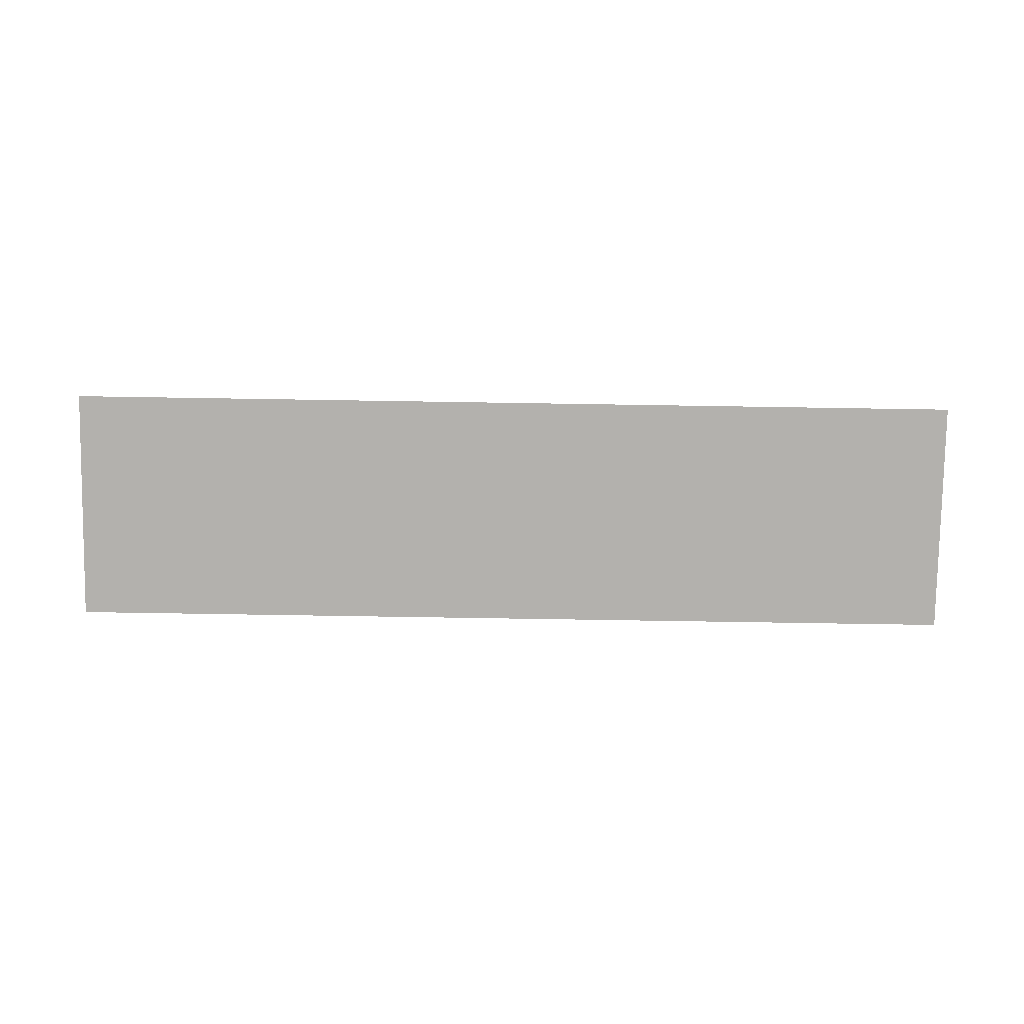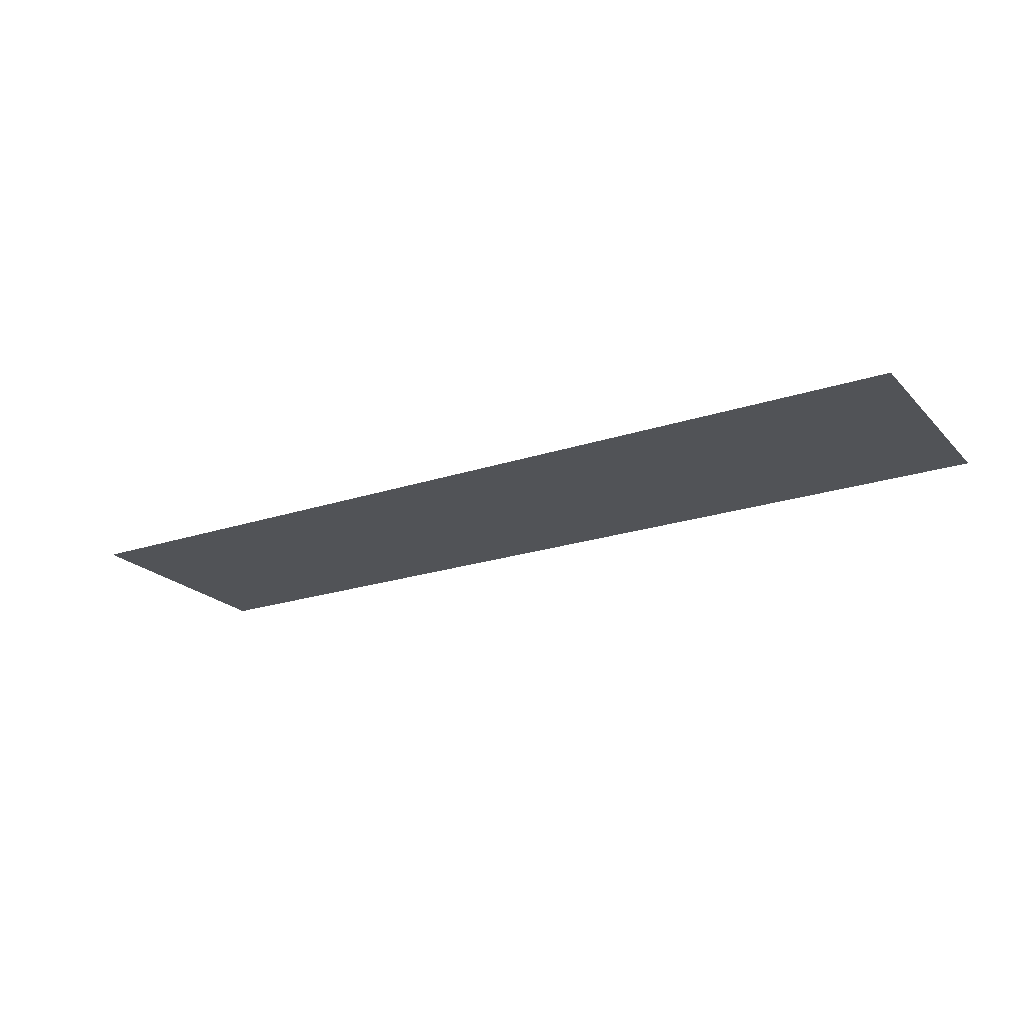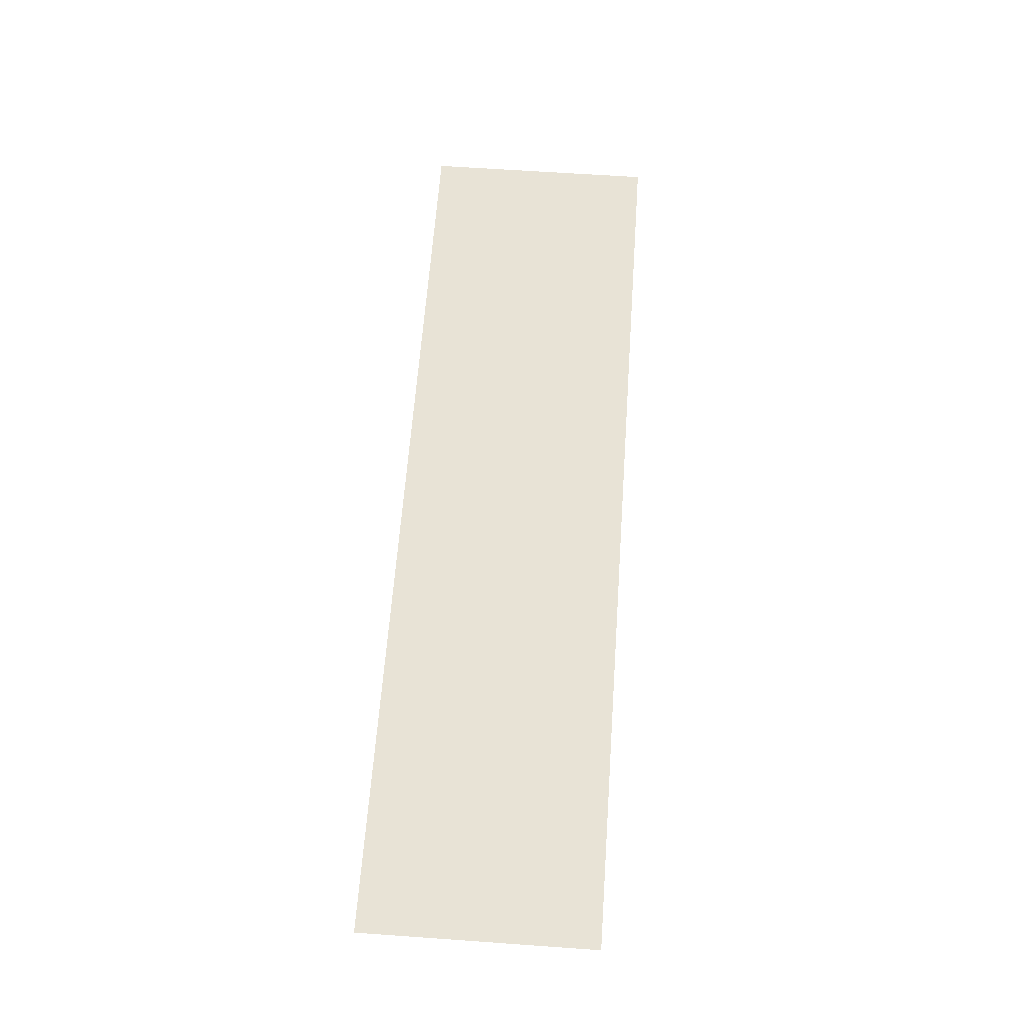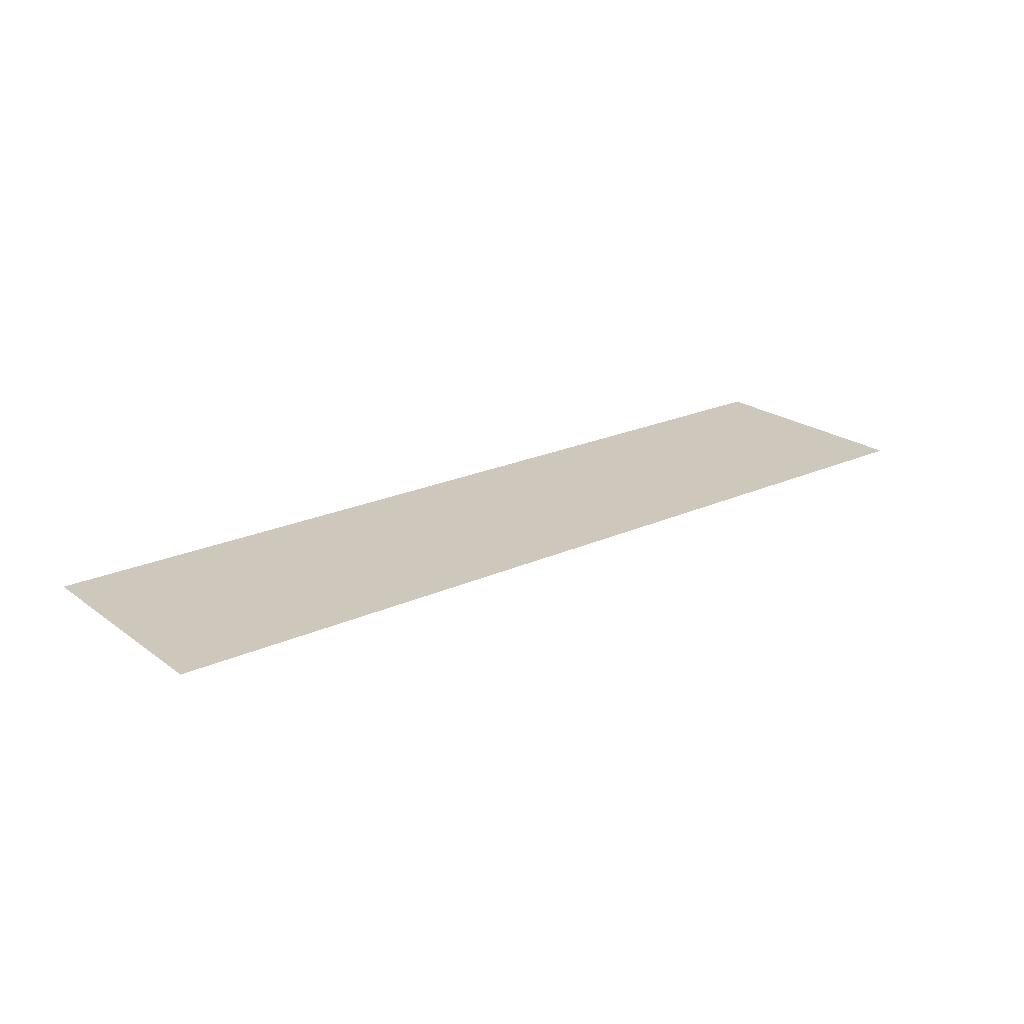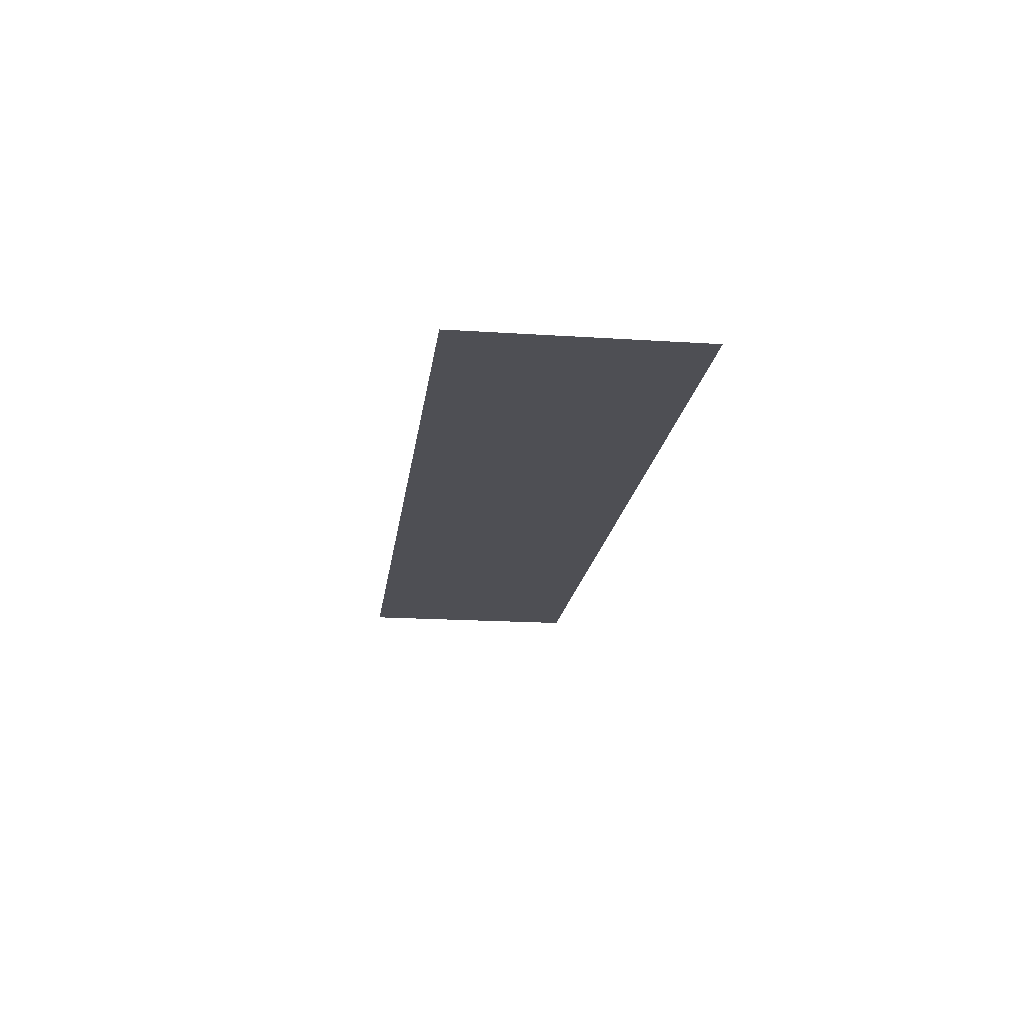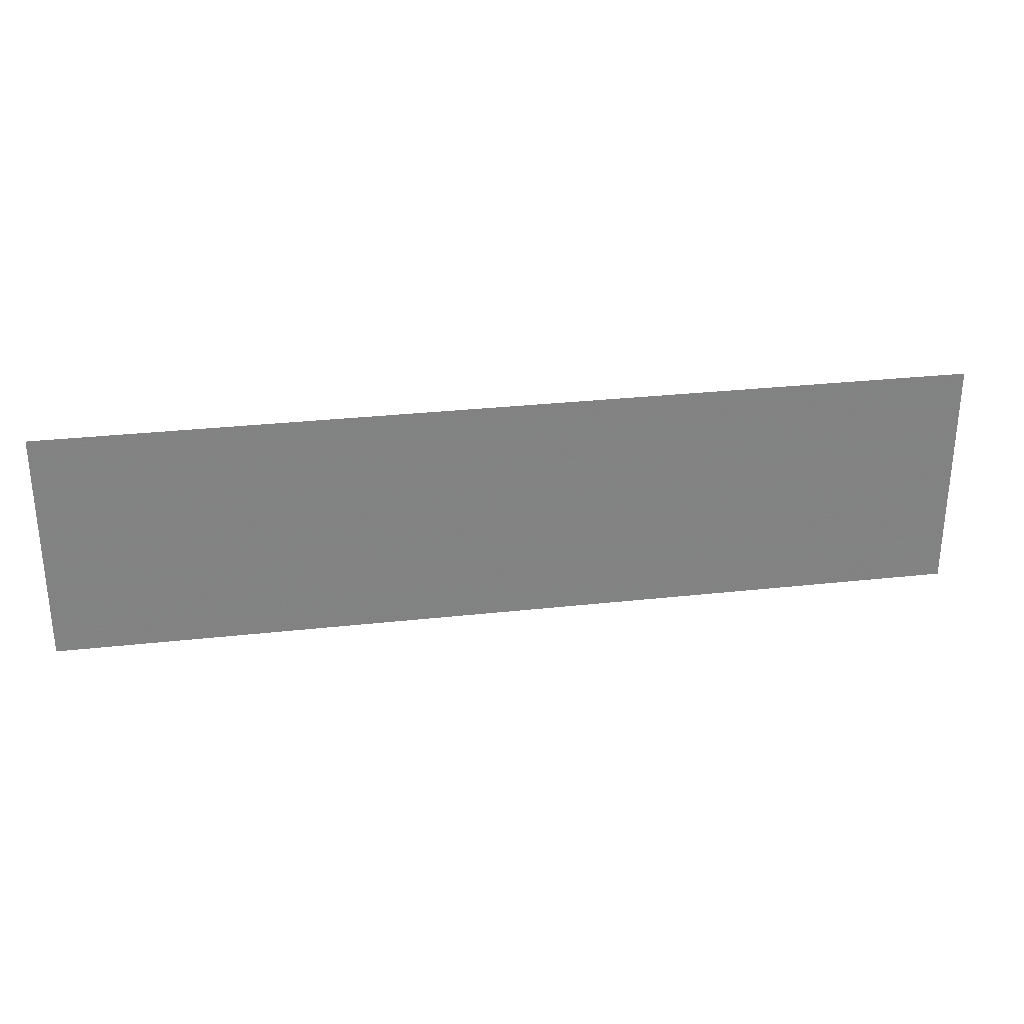
<metadata>
{"format":"obj","ext":"obj","renderer":"f3d","projection":"perspective","resolution":1024,"background":"white","views":[{"elev":-79.3,"azim":179.1,"up":"+Y"},{"elev":-21.8,"azim":30.4,"up":"+Y"},{"elev":62.5,"azim":94.1,"up":"+Y"},{"elev":21.9,"azim":-38.4,"up":"+Y"},{"elev":-18.3,"azim":82.8,"up":"+Y"},{"elev":29.5,"azim":170.7,"up":"+Z"}]}
</metadata>
<code>
o Plane
v -0.1957 0 0.05
v 0.1957 0 0.05
v -0.1957 0 -0.05
v 0.1957 0 -0.05
f 1 2 4 3

</code>
